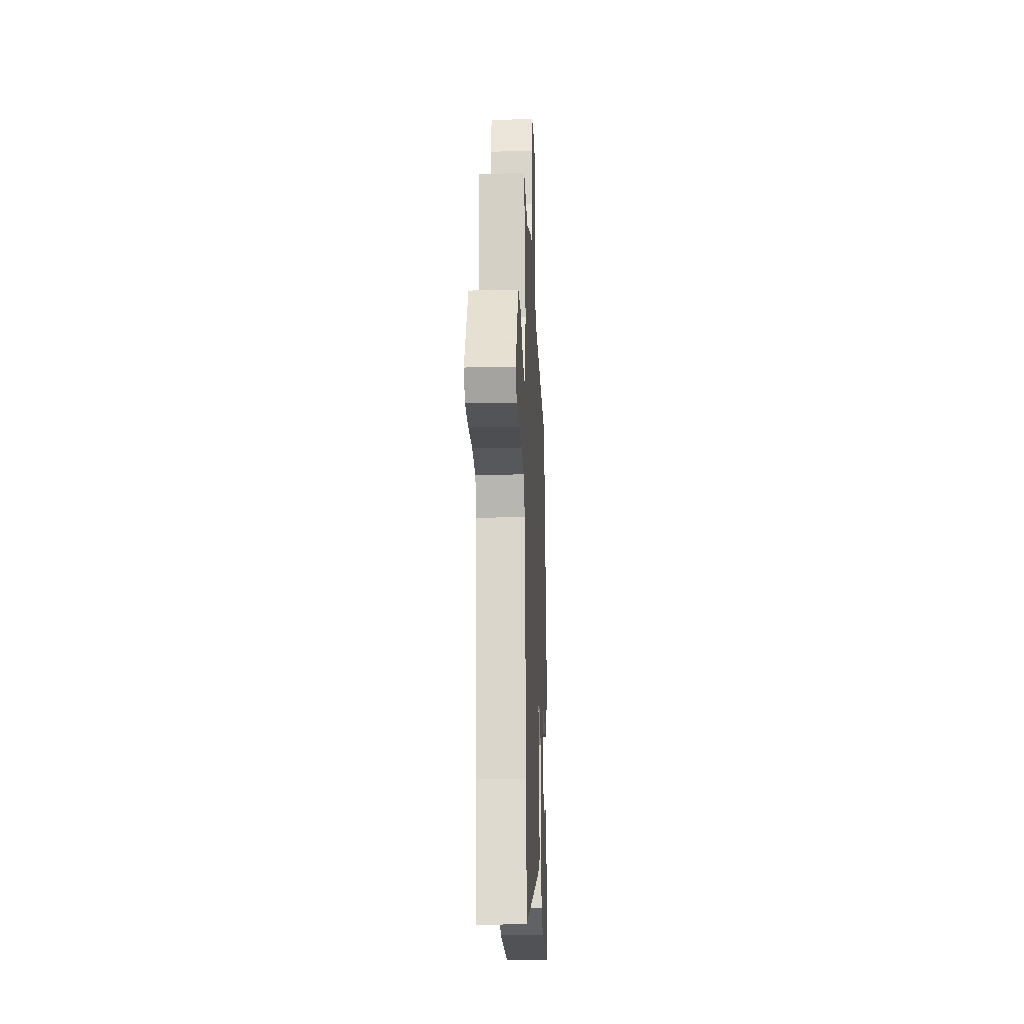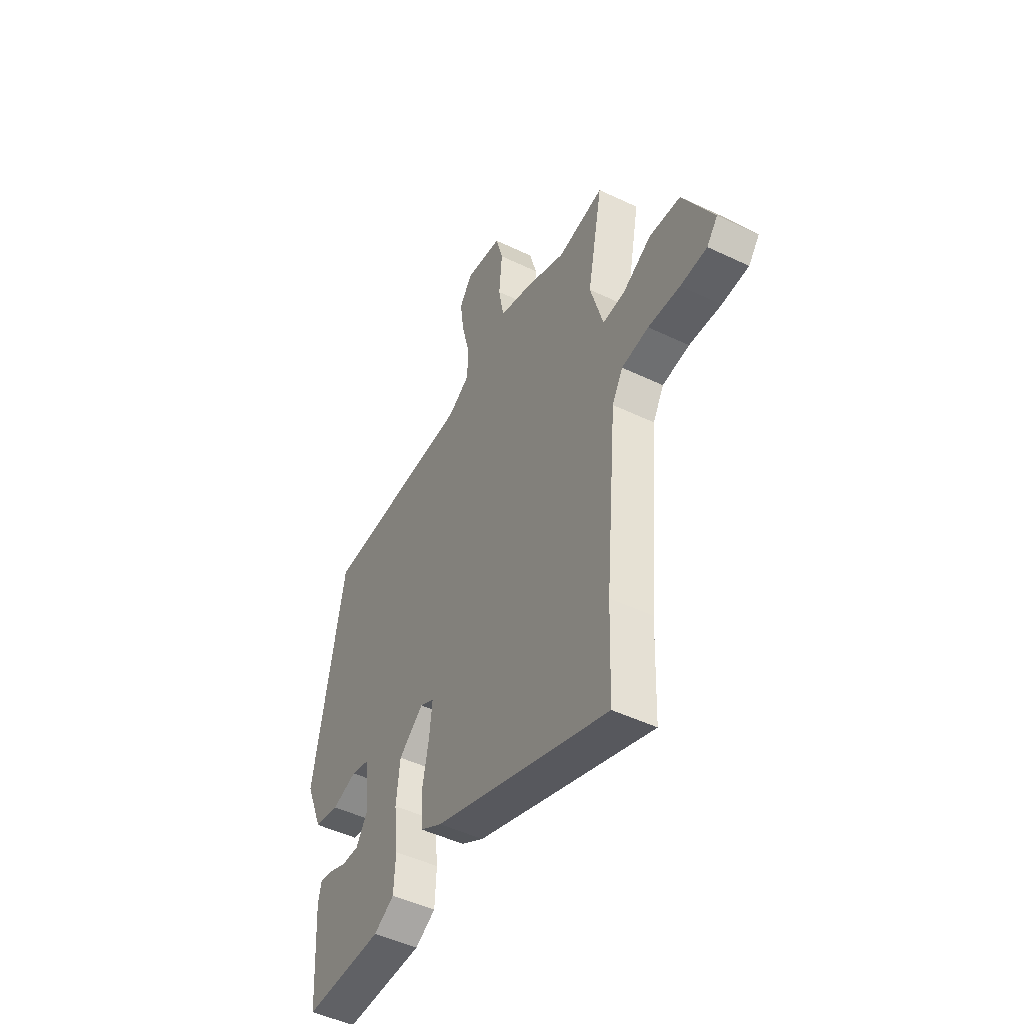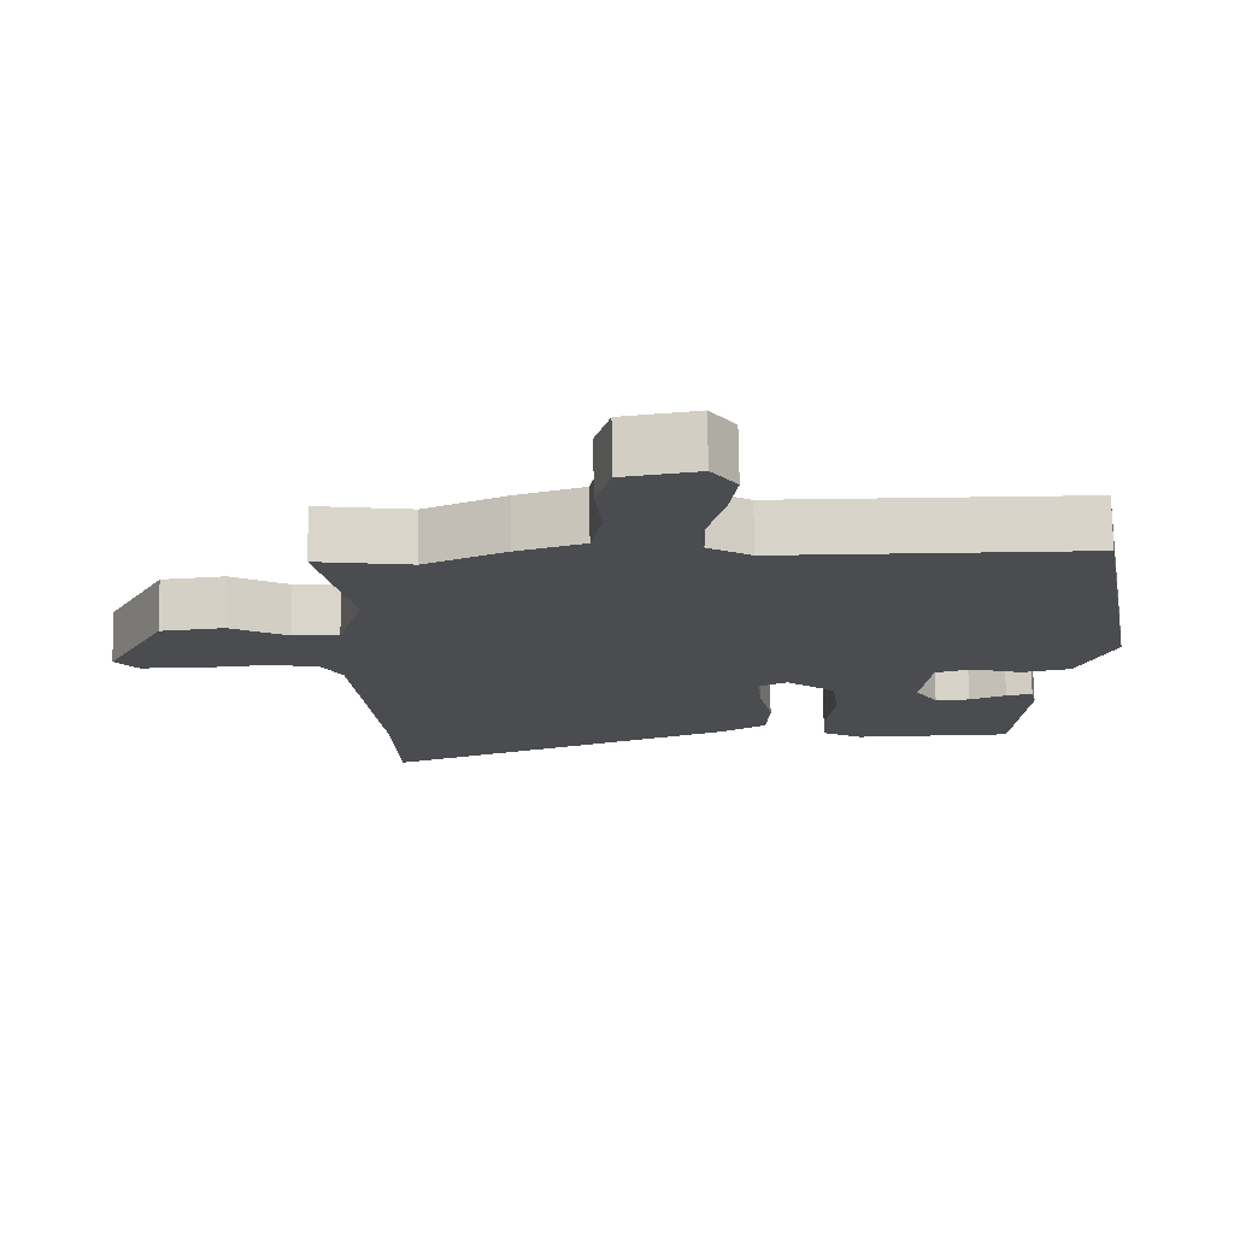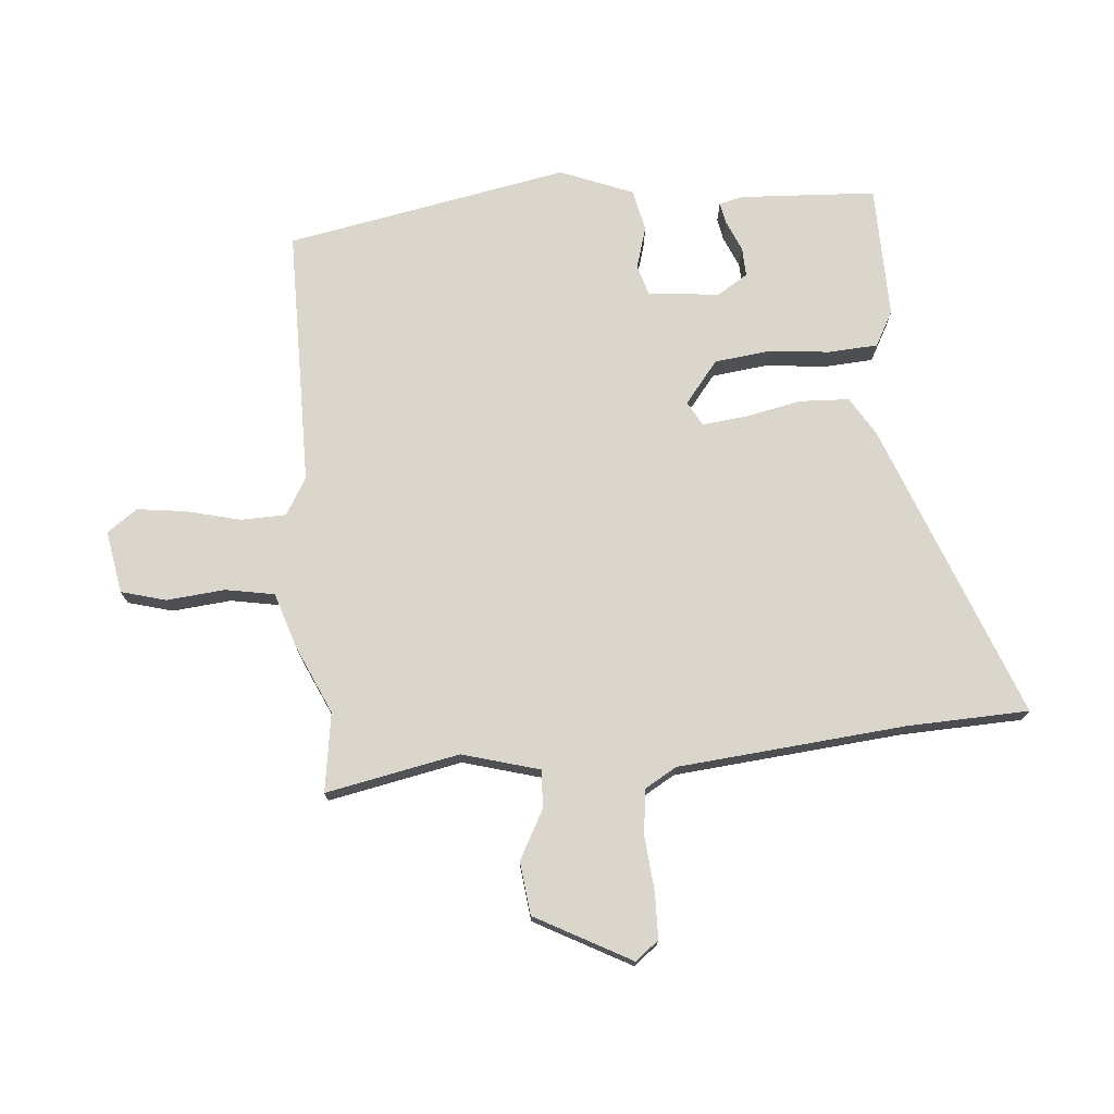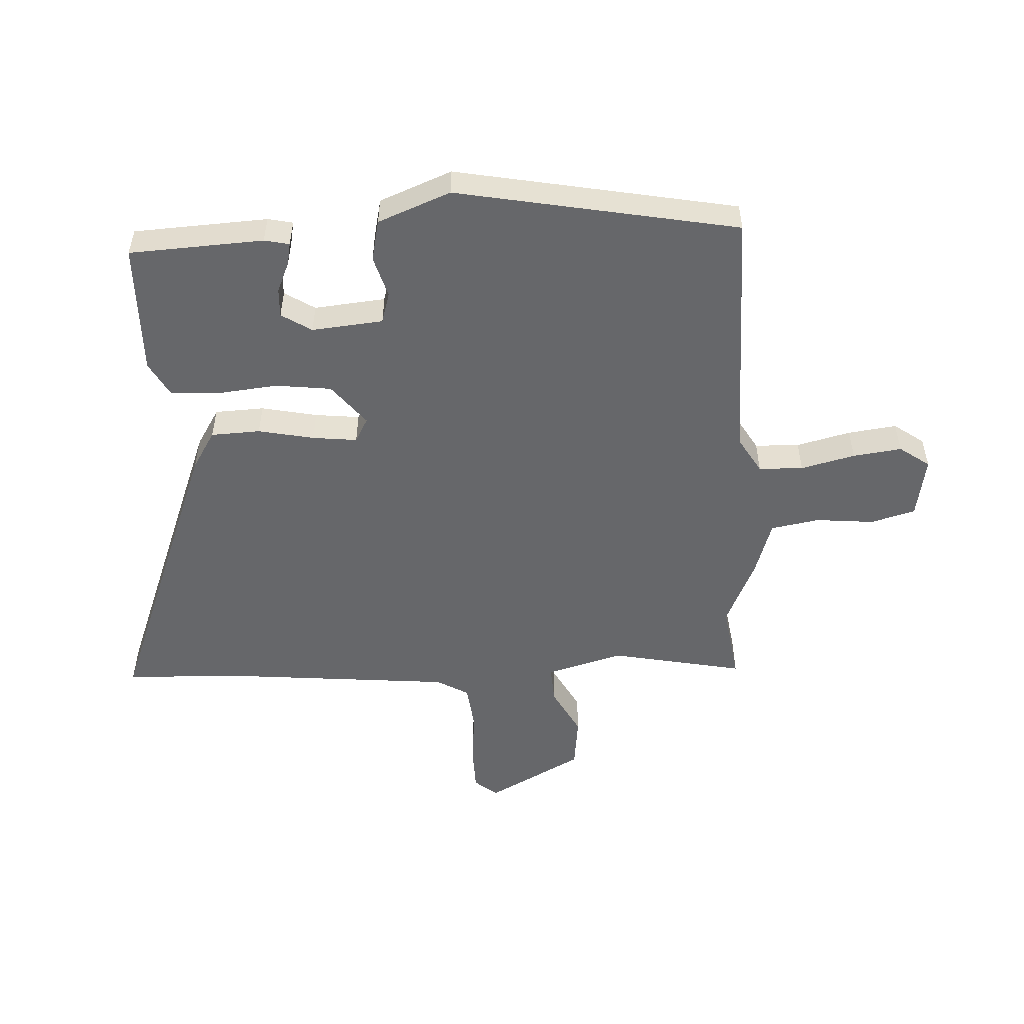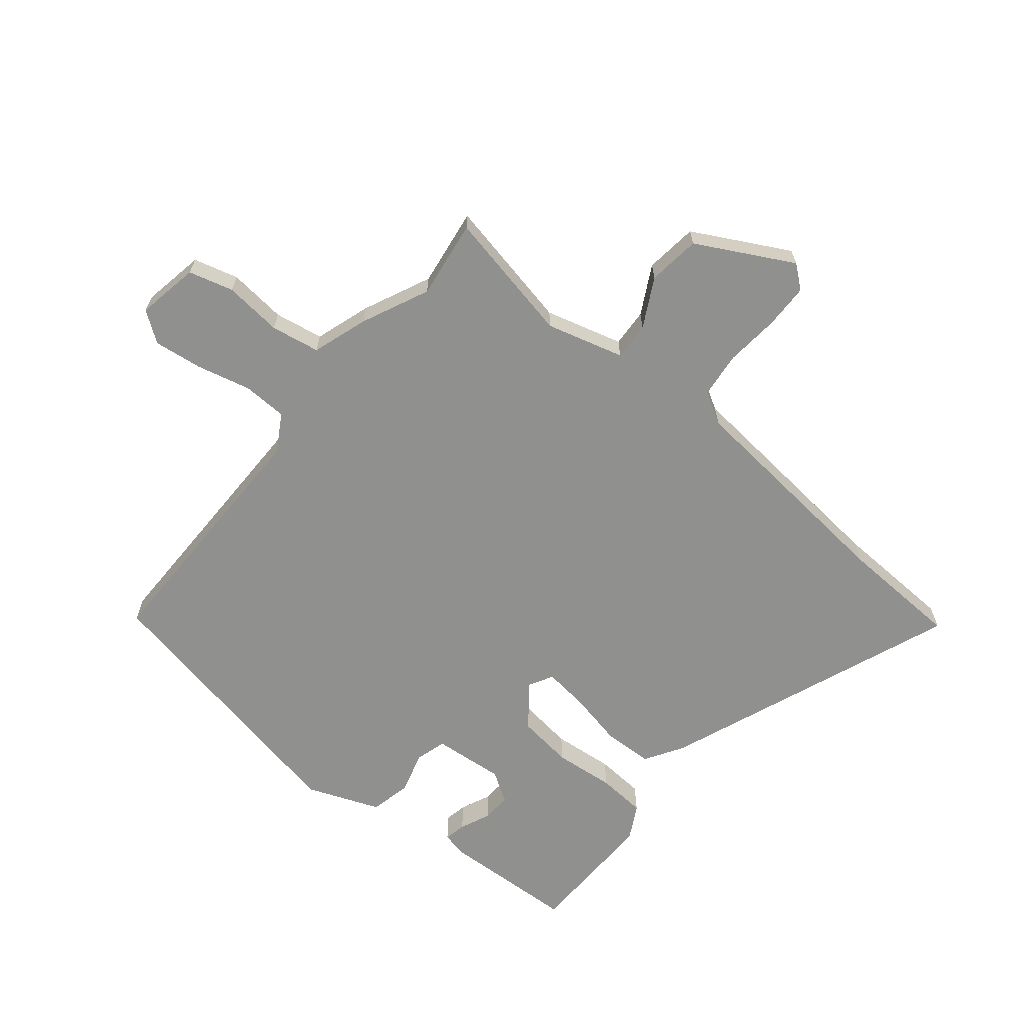
<metadata>
{"format":"obj","ext":"obj","renderer":"f3d","projection":"perspective","resolution":1024,"background":"white","views":[{"elev":-21.8,"azim":92.5,"up":"+Z"},{"elev":-48.5,"azim":61.9,"up":"+Z"},{"elev":75.1,"azim":179.1,"up":"+Z"},{"elev":74.0,"azim":84.9,"up":"+Y"},{"elev":-52.2,"azim":-87.3,"up":"+Y"},{"elev":-65.5,"azim":50.2,"up":"+Y"}]}
</metadata>
<code>
v 0.396 0.07 0.484
v 0.528 0.07 0.504
v 0.484 0.07 0.28
v 0.521 0.07 0.15
v 0.585 0.07 0.154
v 0.666 0.07 0.198
v 0.755 0.07 0.188
v 0.842 0.07 0.028
v 0.811 0.07 -0.011
v 0.735 0.07 -0.013
v 0.644 0.07 -0.005
v 0.567 0.07 -0.014
v 0.536 0.07 -0.068
v 0.502 0.07 -0.449
v 0.495 0.07 -0.653
v -0.004 0.07 -0.464
v -0.068 0.07 -0.425
v -0.072 0.07 -0.342
v -0.053 0.07 -0.248
v -0.045 0.07 -0.173
v -0.086 0.07 -0.151
v -0.156 0.07 -0.207
v -0.167 0.07 -0.301
v -0.156 0.07 -0.403
v -0.161 0.07 -0.485
v -0.219 0.07 -0.517
v -0.443 0.07 -0.514
v -0.456 0.07 -0.288
v -0.447 0.07 -0.246
v -0.41 0.07 -0.253
v -0.359 0.07 -0.275
v -0.31 0.07 -0.277
v -0.278 0.07 -0.226
v -0.29 0.07 -0.106
v -0.342 0.07 -0.091
v -0.412 0.07 -0.112
v -0.482 0.07 -0.097
v -0.531 0.07 0.025
v -0.443 0.07 0.499
v -0.01 0.07 0.502
v 0.052 0.07 0.539
v 0.054 0.07 0.614
v 0.031 0.07 0.705
v 0.02 0.07 0.787
v 0.056 0.07 0.838
v 0.161 0.07 0.82
v 0.182 0.07 0.745
v 0.173 0.07 0.647
v 0.188 0.07 0.565
v 0.282 0.07 0.535
v 0.396 0 0.484
v 0.528 0 0.504
v 0.484 0 0.28
v 0.521 0 0.15
v 0.585 0 0.154
v 0.666 0 0.198
v 0.755 0 0.188
v 0.842 0 0.028
v 0.811 0 -0.011
v 0.735 0 -0.013
v 0.644 0 -0.005
v 0.567 0 -0.014
v 0.536 0 -0.068
v 0.502 0 -0.449
v 0.495 0 -0.653
v -0.004 0 -0.464
v -0.068 0 -0.425
v -0.072 0 -0.342
v -0.053 0 -0.248
v -0.045 0 -0.173
v -0.086 0 -0.151
v -0.156 0 -0.207
v -0.167 0 -0.301
v -0.156 0 -0.403
v -0.161 0 -0.485
v -0.219 0 -0.517
v -0.443 0 -0.514
v -0.456 0 -0.288
v -0.447 0 -0.246
v -0.41 0 -0.253
v -0.359 0 -0.275
v -0.31 0 -0.277
v -0.278 0 -0.226
v -0.29 0 -0.106
v -0.342 0 -0.091
v -0.412 0 -0.112
v -0.482 0 -0.097
v -0.531 0 0.025
v -0.443 0 0.499
v -0.01 0 0.502
v 0.052 0 0.539
v 0.054 0 0.614
v 0.031 0 0.705
v 0.02 0 0.787
v 0.056 0 0.838
v 0.161 0 0.82
v 0.182 0 0.745
v 0.173 0 0.647
v 0.188 0 0.565
v 0.282 0 0.535
f 49 50 1
f 45 46 47 48
f 45 48 49
f 42 43 44 45
f 42 45 49
f 41 42 49 1
f 37 38 39 40
f 35 36 37 40
f 34 35 40 41
f 33 34 41 1
f 28 29 30 31
f 28 31 32
f 27 28 32
f 23 24 25 26
f 22 23 26 27
f 16 17 18 19
f 14 15 16 19
f 13 14 19 20
f 12 13 20 21
f 8 9 10 11
f 8 11 12
f 5 6 7 8
f 4 5 8 12
f 3 4 12 21
f 1 2 3 21
f 22 27 32 33
f 1 21 22 33
f 51 100 99
f 98 97 96 95
f 99 98 95
f 95 94 93 92
f 99 95 92
f 51 99 92 91
f 90 89 88 87
f 90 87 86 85
f 91 90 85 84
f 51 91 84 83
f 81 80 79 78
f 82 81 78
f 82 78 77
f 76 75 74 73
f 77 76 73 72
f 69 68 67 66
f 69 66 65 64
f 70 69 64 63
f 71 70 63 62
f 61 60 59 58
f 62 61 58
f 58 57 56 55
f 62 58 55 54
f 71 62 54 53
f 71 53 52 51
f 83 82 77 72
f 83 72 71 51
f 1 51 52 2
f 2 52 53 3
f 3 53 54 4
f 4 54 55 5
f 5 55 56 6
f 6 56 57 7
f 7 57 58 8
f 8 58 59 9
f 9 59 60 10
f 10 60 61 11
f 11 61 62 12
f 12 62 63 13
f 13 63 64 14
f 14 64 65 15
f 15 65 66 16
f 16 66 67 17
f 17 67 68 18
f 18 68 69 19
f 19 69 70 20
f 20 70 71 21
f 21 71 72 22
f 22 72 73 23
f 23 73 74 24
f 24 74 75 25
f 25 75 76 26
f 26 76 77 27
f 27 77 78 28
f 28 78 79 29
f 29 79 80 30
f 30 80 81 31
f 31 81 82 32
f 32 82 83 33
f 33 83 84 34
f 34 84 85 35
f 35 85 86 36
f 36 86 87 37
f 37 87 88 38
f 38 88 89 39
f 39 89 90 40
f 40 90 91 41
f 41 91 92 42
f 42 92 93 43
f 43 93 94 44
f 44 94 95 45
f 45 95 96 46
f 46 96 97 47
f 47 97 98 48
f 48 98 99 49
f 49 99 100 50
f 50 100 51 1

</code>
